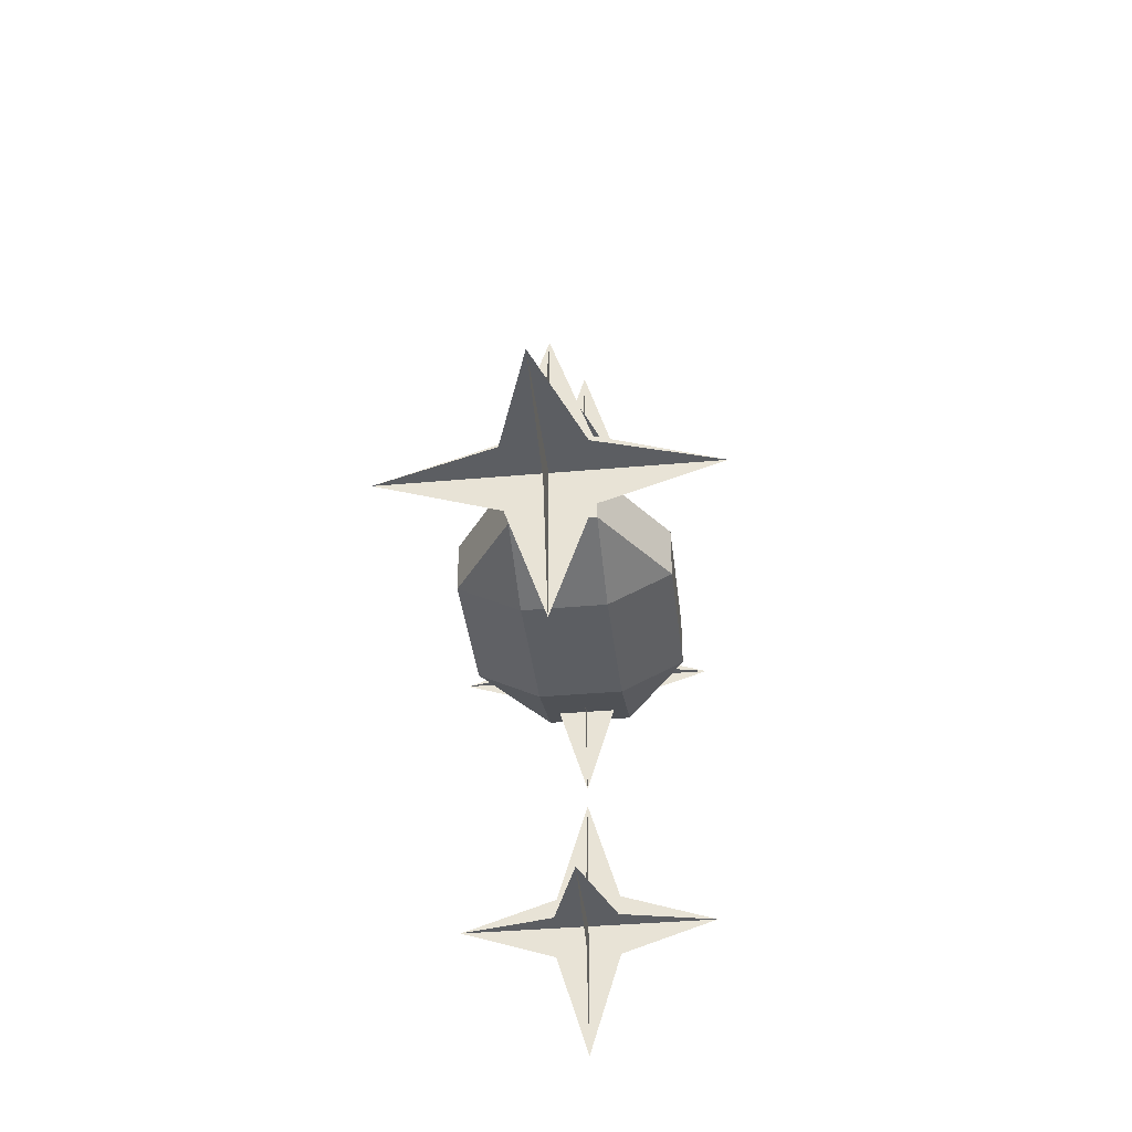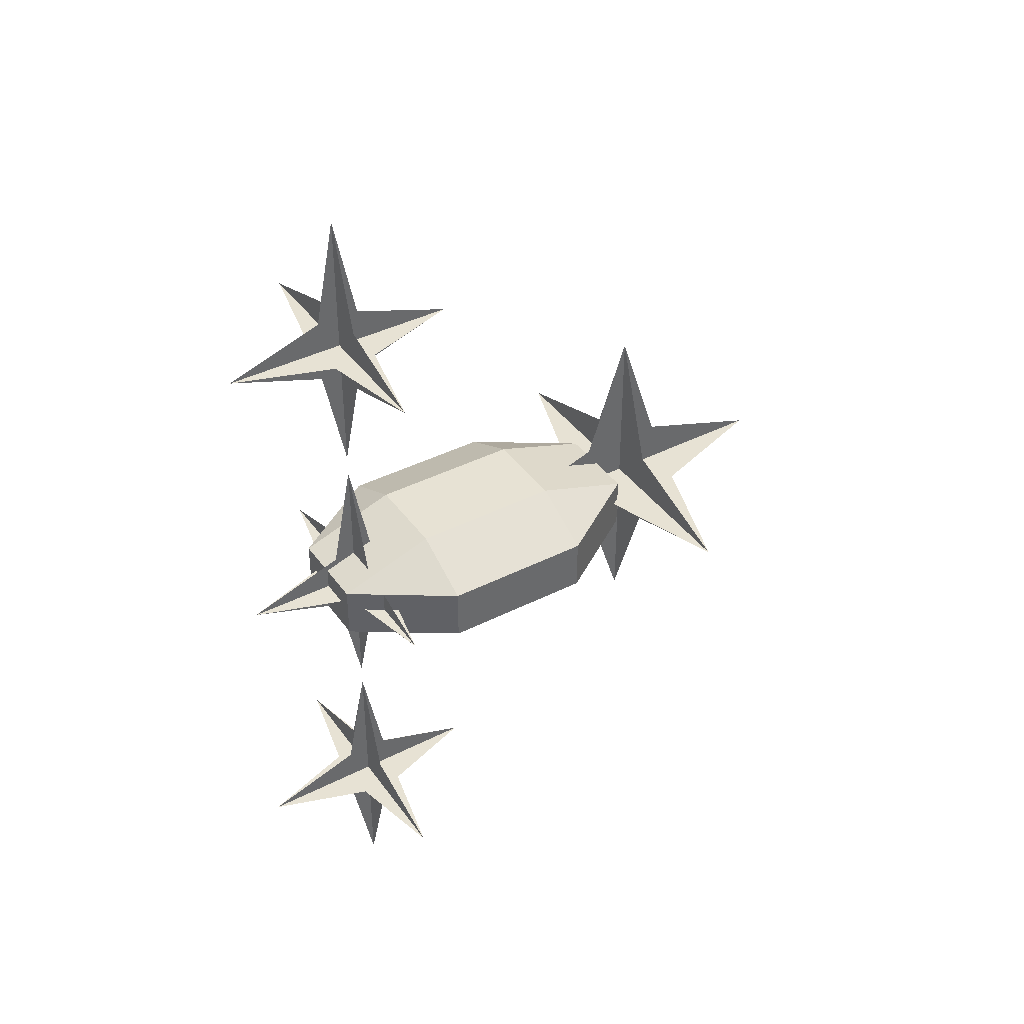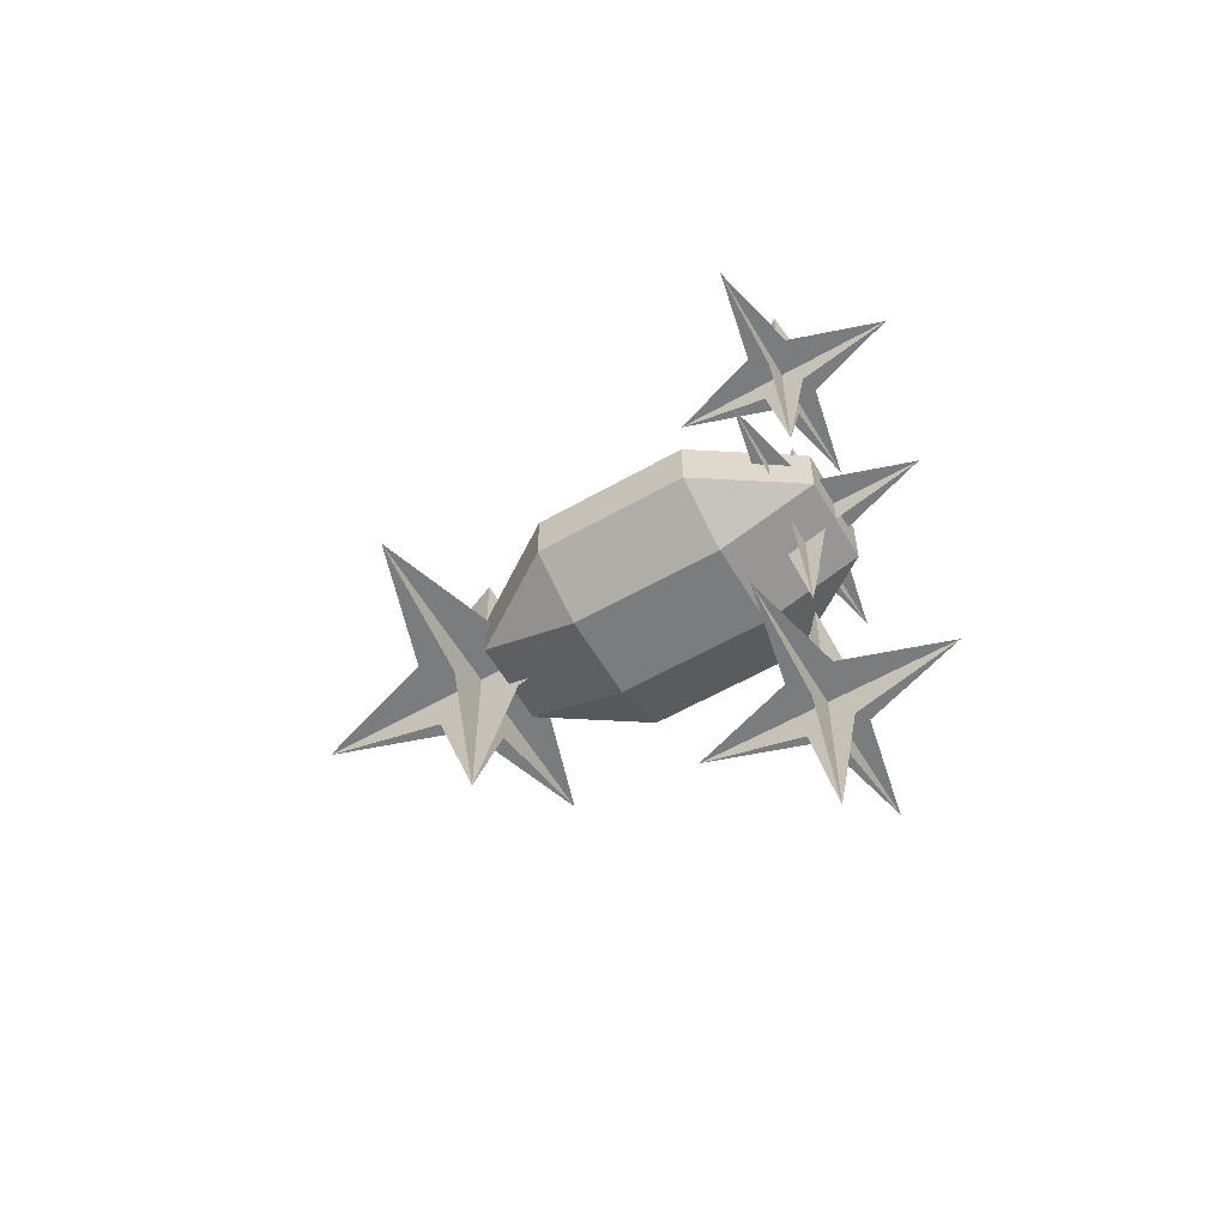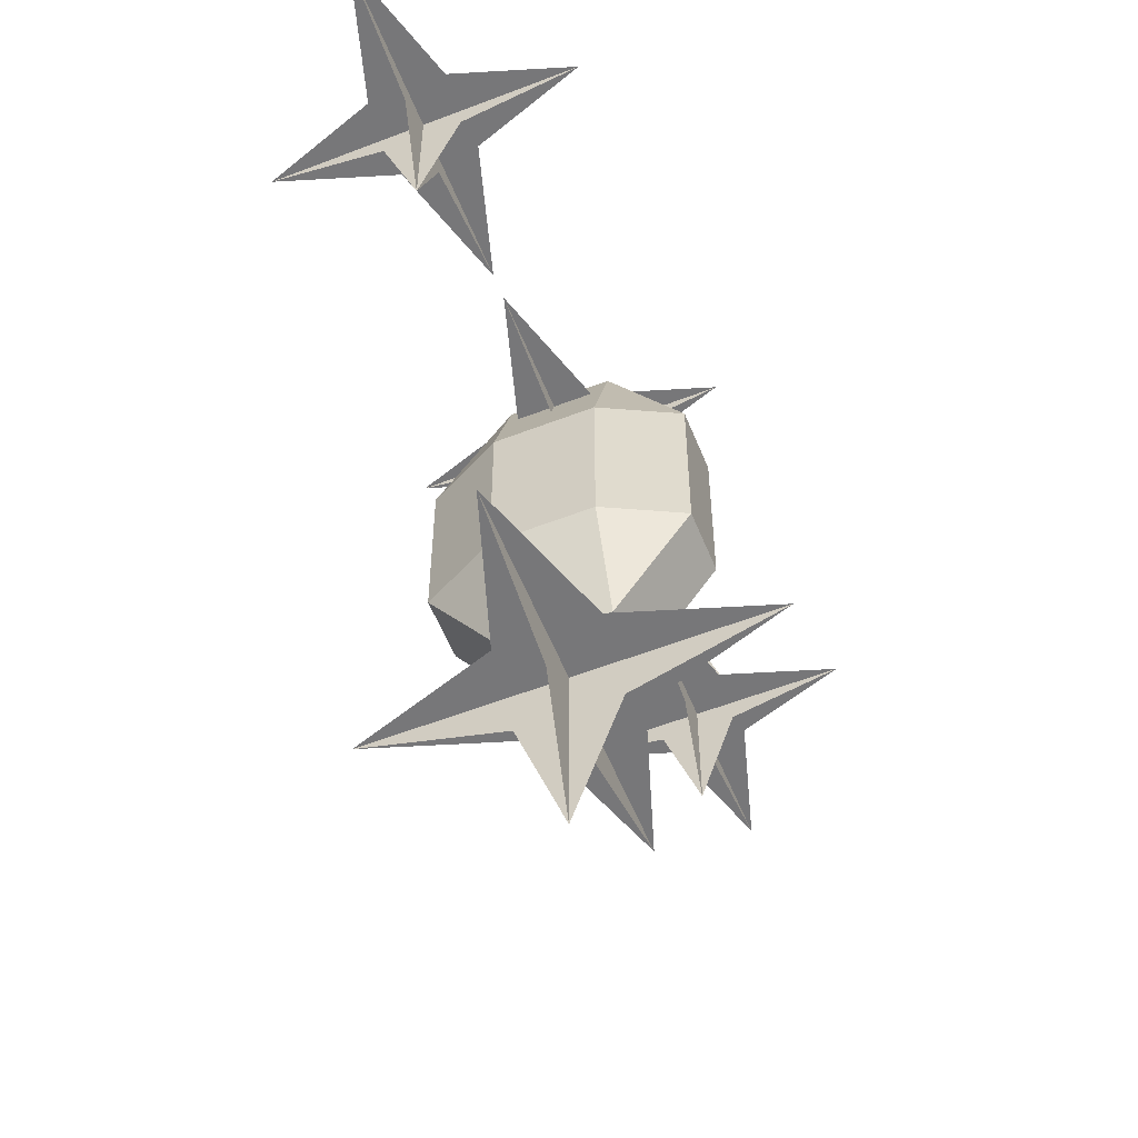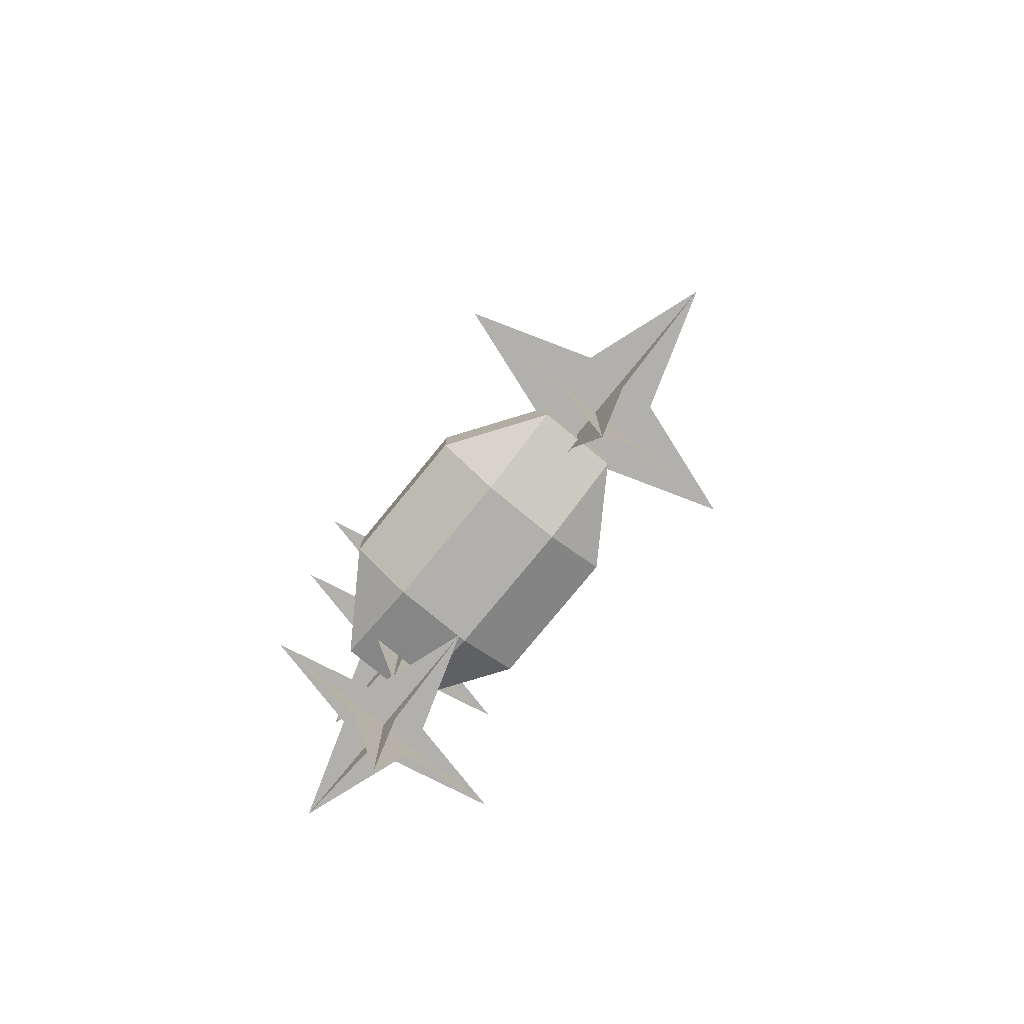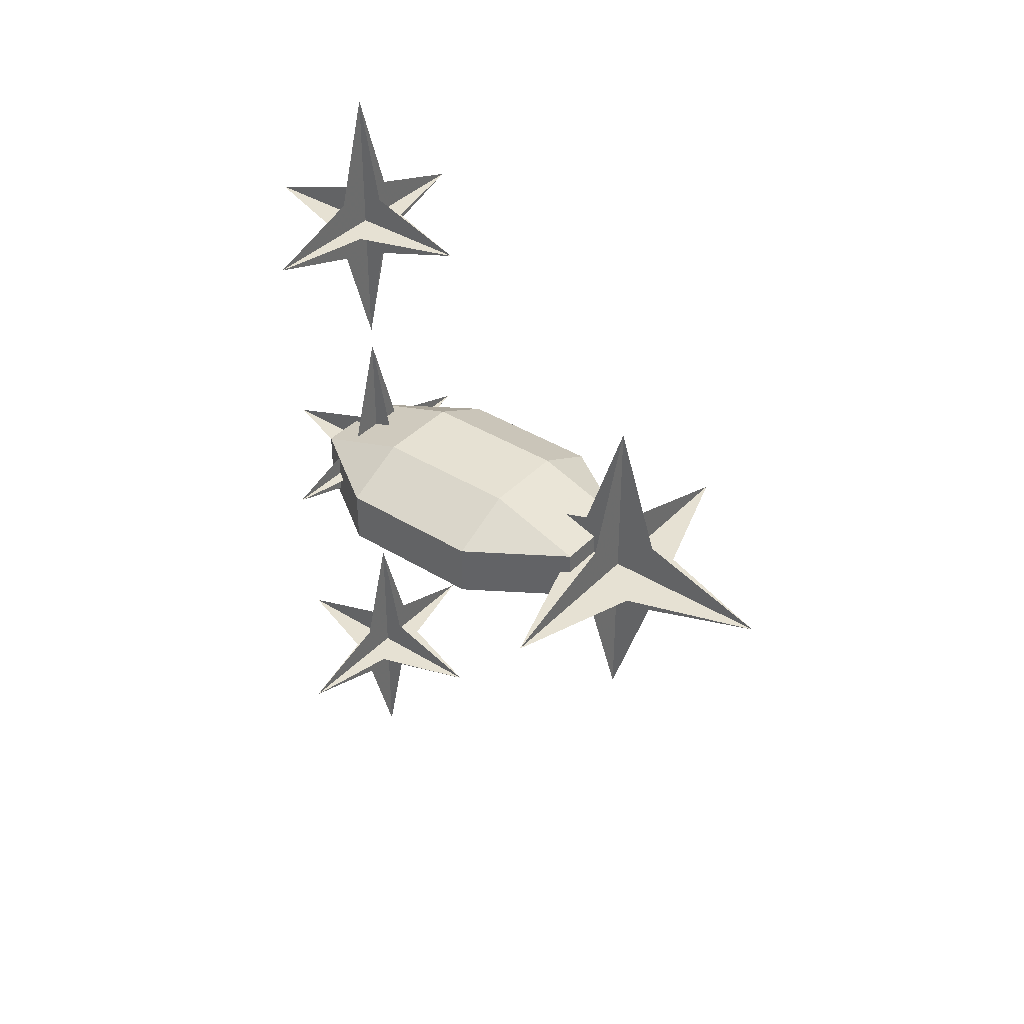
<metadata>
{"format":"obj","ext":"obj","renderer":"f3d","projection":"perspective","resolution":1024,"background":"white","views":[{"elev":-38.1,"azim":-173.5,"up":"+Y"},{"elev":40.0,"azim":57.9,"up":"+Y"},{"elev":-58.6,"azim":-59.6,"up":"+Y"},{"elev":-57.2,"azim":-158.1,"up":"+Z"},{"elev":-78.8,"azim":140.6,"up":"+Y"},{"elev":38.6,"azim":128.1,"up":"+Y"}]}
</metadata>
<code>
o spotanim/178
v -4 -3 15
v -10 -3 6
v -4 -6 6
v 4 -6 6
v 4 -3 15
v -4 2 15
v -10 2 6
v -10 -3 -8
v -4 -6 -8
v 4 -6 -8
v 10 -3 6
v 10 2 6
v 4 2 15
v -4 5 6
v -4 5 -8
v -10 2 -8
v -4 -3 -17
v 4 -3 -17
v 10 -3 -8
v 10 2 -8
v 4 5 6
v 4 5 -8
v -4 2 -17
v 4 2 -17
v 0 -4 -16
v 0 0 -20
v 0 -4 -24
v 0 -16 -20
v 0 4 -16
v 0 0 -4
v 0 16 -20
v 0 4 -24
v 0 0 -36
v 4 -4 -20
v -4 -4 -20
v 16 0 -20
v 4 4 -20
v -4 4 -20
v -16 0 -20
v -4 0 -16
v -4 0 -24
v 4 0 -16
v 4 0 -24
v 0 -3 14
v 0 0 12
v 0 -3 10
v 0 -13 12
v 0 3 14
v 0 0 23
v 0 13 12
v 0 3 10
v 0 0 1
v 3 -3 12
v -3 -3 12
v 12 0 12
v 3 3 12
v -3 3 12
v -12 0 12
v -3 0 14
v -3 0 10
v 3 0 14
v 3 0 10
v 0 -31 14
v 0 -28 12
v 0 -31 10
v 0 -41 12
v 0 -25 14
v 0 -28 23
v 0 -15 12
v 0 -25 10
v 0 -28 1
v 3 -31 12
v -3 -31 12
v 12 -28 12
v 3 -25 12
v -3 -25 12
v -12 -28 12
v -3 -28 14
v -3 -28 10
v 3 -28 14
v 3 -28 10
v 0 25 14
v 0 28 12
v 0 25 10
v 0 15 12
v 0 31 14
v 0 28 23
v 0 41 12
v 0 31 10
v 0 28 1
v 3 25 12
v -3 25 12
v 12 28 12
v 3 31 12
v -3 31 12
v -12 28 12
v -3 28 14
v -3 28 10
v 3 28 14
v 3 28 10
f 1 2 3
f 1 3 4
f 1 4 5
f 1 5 6
f 1 6 2
f 2 6 7
f 2 7 8
f 2 8 3
f 3 8 9
f 3 9 10
f 3 10 4
f 4 10 11
f 4 11 5
f 5 11 12
f 5 12 13
f 5 13 6
f 6 13 14
f 6 14 7
f 7 14 15
f 7 15 16
f 7 16 8
f 8 16 17
f 8 17 9
f 9 17 18
f 9 18 10
f 10 18 19
f 10 19 11
f 11 19 20
f 11 20 12
f 12 20 21
f 12 21 13
f 13 21 14
f 14 21 15
f 15 21 22
f 15 22 23
f 15 23 16
f 16 23 17
f 17 23 24
f 17 24 18
f 18 24 19
f 19 24 20
f 20 24 22
f 20 22 21
f 22 24 23
f 25 26 27
f 25 27 28
f 25 28 26
f 25 26 29
f 25 29 30
f 25 30 26
f 26 30 29
f 26 29 31
f 26 31 32
f 26 32 33
f 26 33 27
f 26 27 32
f 26 32 29
f 29 32 31
f 28 27 26
f 28 26 34
f 28 34 35
f 28 35 26
f 26 35 34
f 26 34 36
f 26 36 37
f 26 37 31
f 26 31 38
f 26 38 39
f 26 39 35
f 26 35 38
f 26 38 37
f 26 37 34
f 34 37 36
f 27 33 32
f 38 31 37
f 35 39 38
f 40 26 41
f 40 41 39
f 40 39 26
f 40 26 42
f 40 42 30
f 40 30 26
f 26 30 42
f 26 42 36
f 26 36 43
f 26 43 33
f 26 33 41
f 26 41 43
f 26 43 42
f 42 43 36
f 39 41 26
f 41 33 43
f 44 45 46
f 44 46 47
f 44 47 45
f 44 45 48
f 44 48 49
f 44 49 45
f 45 49 48
f 45 48 50
f 45 50 51
f 45 51 52
f 45 52 46
f 45 46 51
f 45 51 48
f 48 51 50
f 47 46 45
f 47 45 53
f 47 53 54
f 47 54 45
f 45 54 53
f 45 53 55
f 45 55 56
f 45 56 50
f 45 50 57
f 45 57 58
f 45 58 54
f 45 54 57
f 45 57 56
f 45 56 53
f 53 56 55
f 46 52 51
f 57 50 56
f 54 58 57
f 59 45 60
f 59 60 58
f 59 58 45
f 59 45 61
f 59 61 49
f 59 49 45
f 45 49 61
f 45 61 55
f 45 55 62
f 45 62 52
f 45 52 60
f 45 60 62
f 45 62 61
f 61 62 55
f 58 60 45
f 60 52 62
f 63 64 65
f 63 65 66
f 63 66 64
f 63 64 67
f 63 67 68
f 63 68 64
f 64 68 67
f 64 67 69
f 64 69 70
f 64 70 71
f 64 71 65
f 64 65 70
f 64 70 67
f 67 70 69
f 66 65 64
f 66 64 72
f 66 72 73
f 66 73 64
f 64 73 72
f 64 72 74
f 64 74 75
f 64 75 69
f 64 69 76
f 64 76 77
f 64 77 73
f 64 73 76
f 64 76 75
f 64 75 72
f 72 75 74
f 65 71 70
f 76 69 75
f 73 77 76
f 78 64 79
f 78 79 77
f 78 77 64
f 78 64 80
f 78 80 68
f 78 68 64
f 64 68 80
f 64 80 74
f 64 74 81
f 64 81 71
f 64 71 79
f 64 79 81
f 64 81 80
f 80 81 74
f 77 79 64
f 79 71 81
f 82 83 84
f 82 84 85
f 82 85 83
f 82 83 86
f 82 86 87
f 82 87 83
f 83 87 86
f 83 86 88
f 83 88 89
f 83 89 90
f 83 90 84
f 83 84 89
f 83 89 86
f 86 89 88
f 85 84 83
f 85 83 91
f 85 91 92
f 85 92 83
f 83 92 91
f 83 91 93
f 83 93 94
f 83 94 88
f 83 88 95
f 83 95 96
f 83 96 92
f 83 92 95
f 83 95 94
f 83 94 91
f 91 94 93
f 84 90 89
f 95 88 94
f 92 96 95
f 97 83 98
f 97 98 96
f 97 96 83
f 97 83 99
f 97 99 87
f 97 87 83
f 83 87 99
f 83 99 93
f 83 93 100
f 83 100 90
f 83 90 98
f 83 98 100
f 83 100 99
f 99 100 93
f 96 98 83
f 98 90 100

</code>
